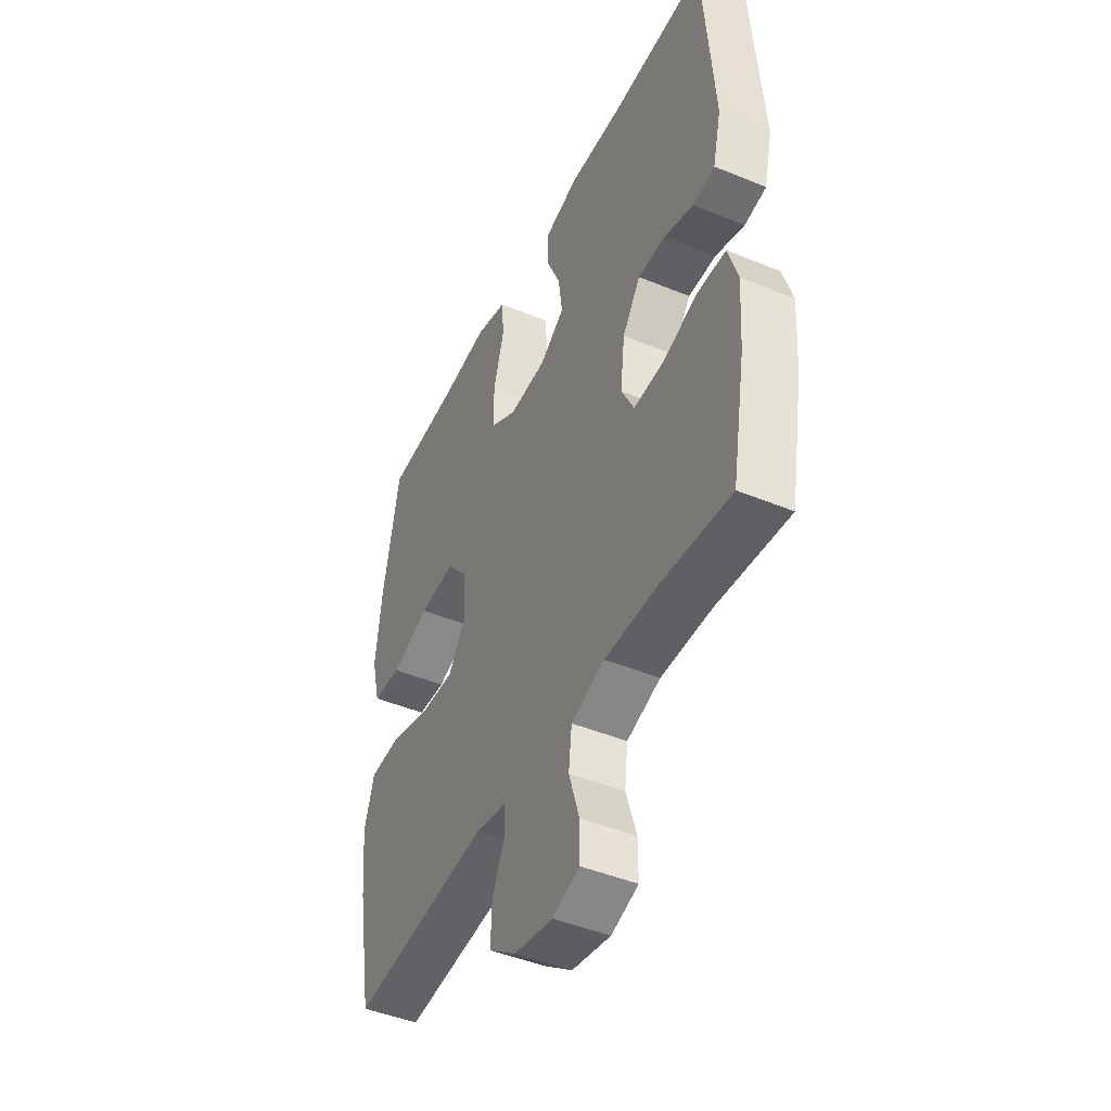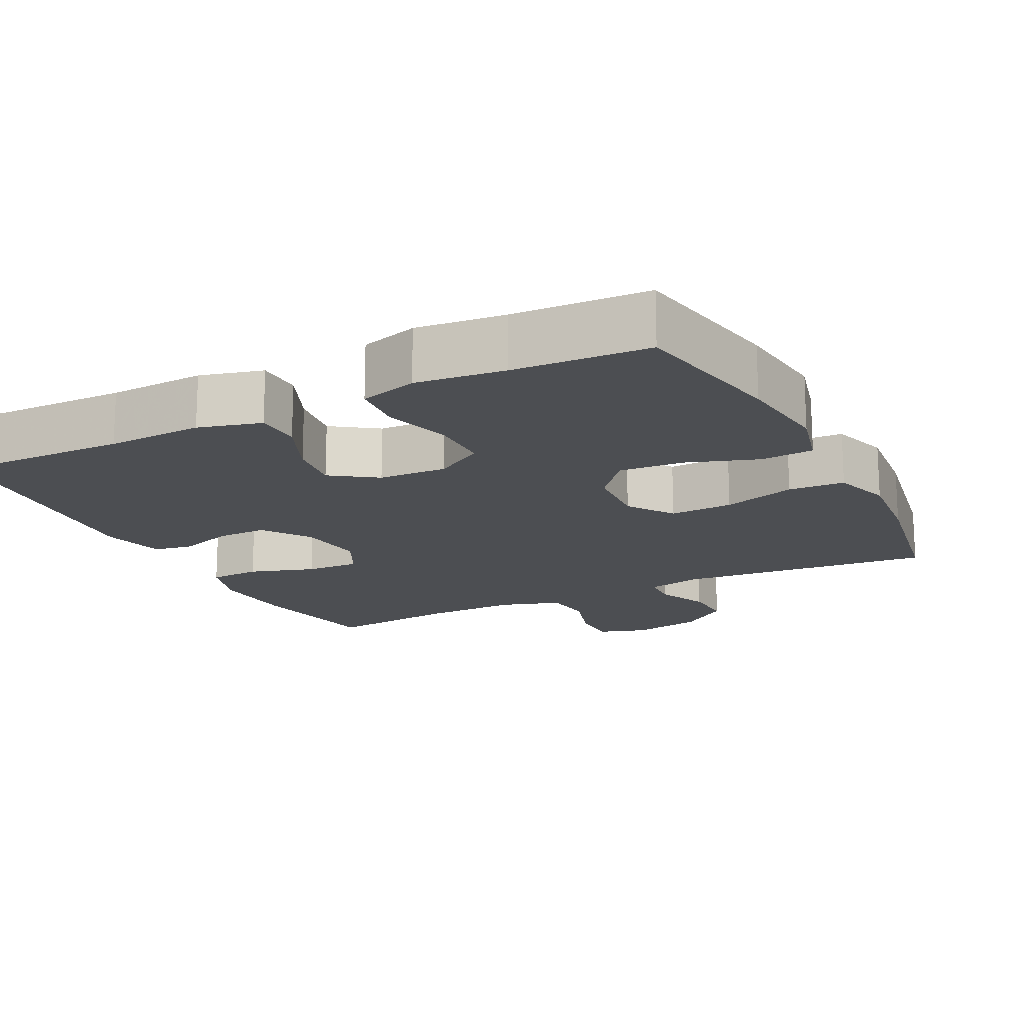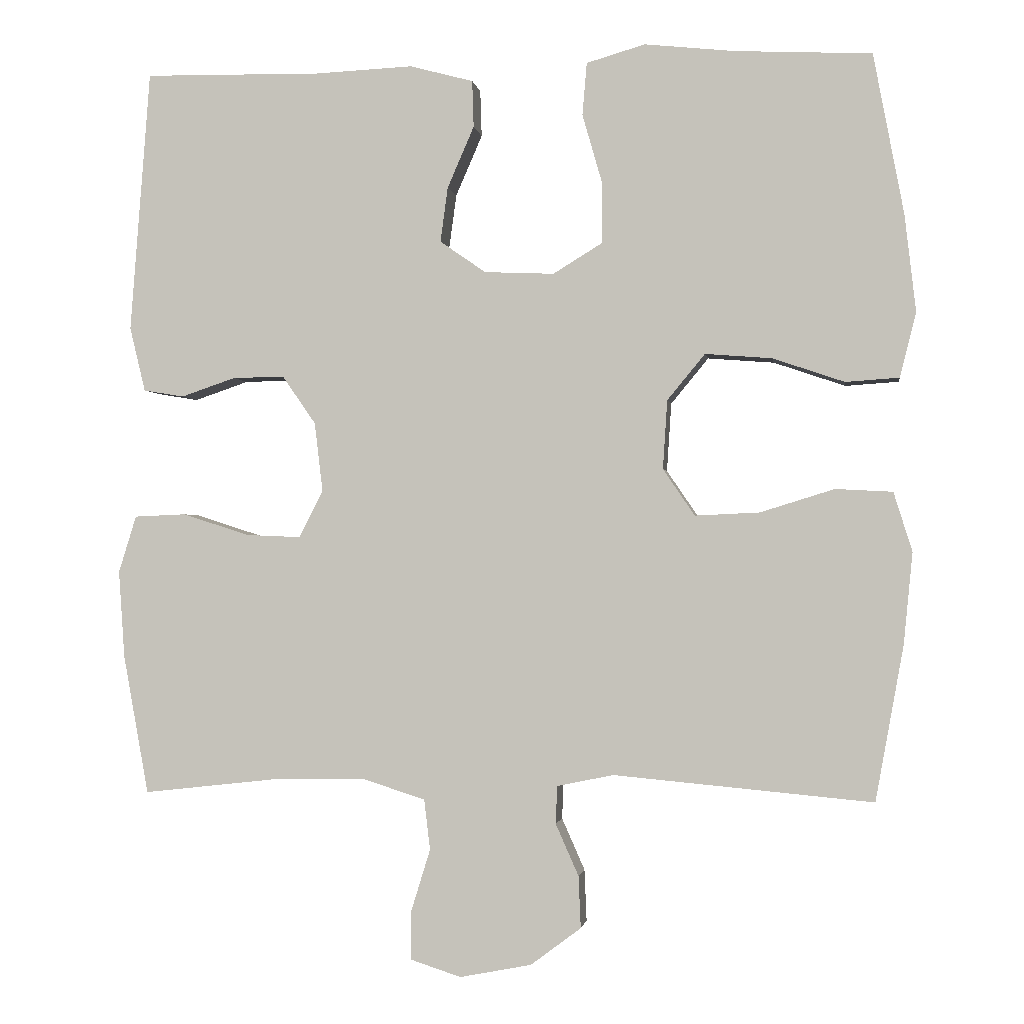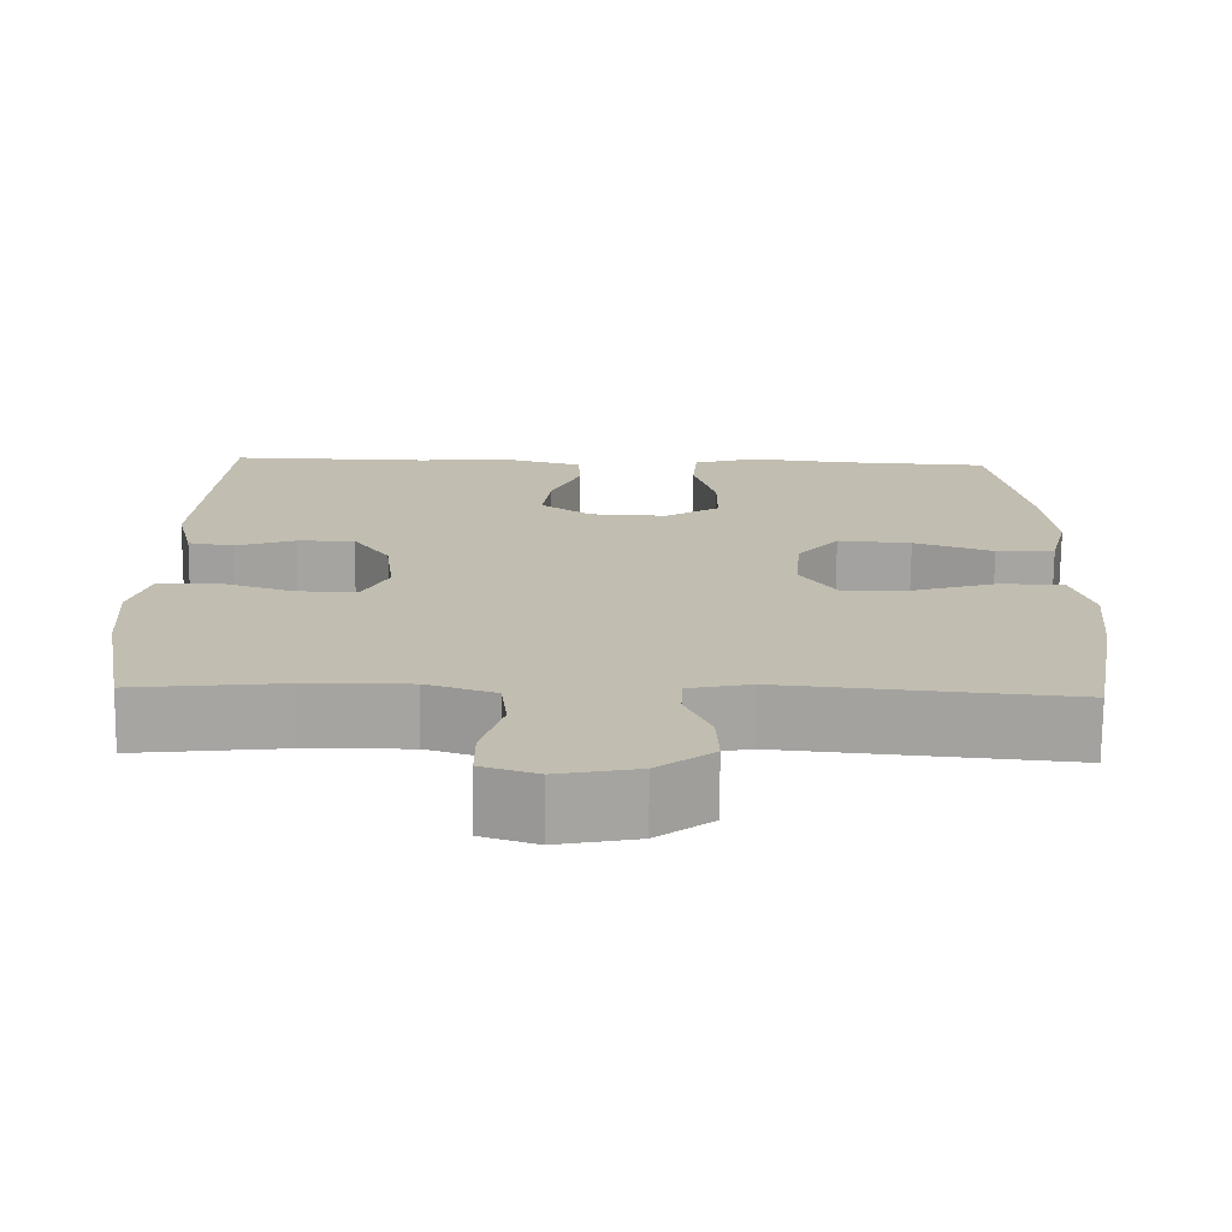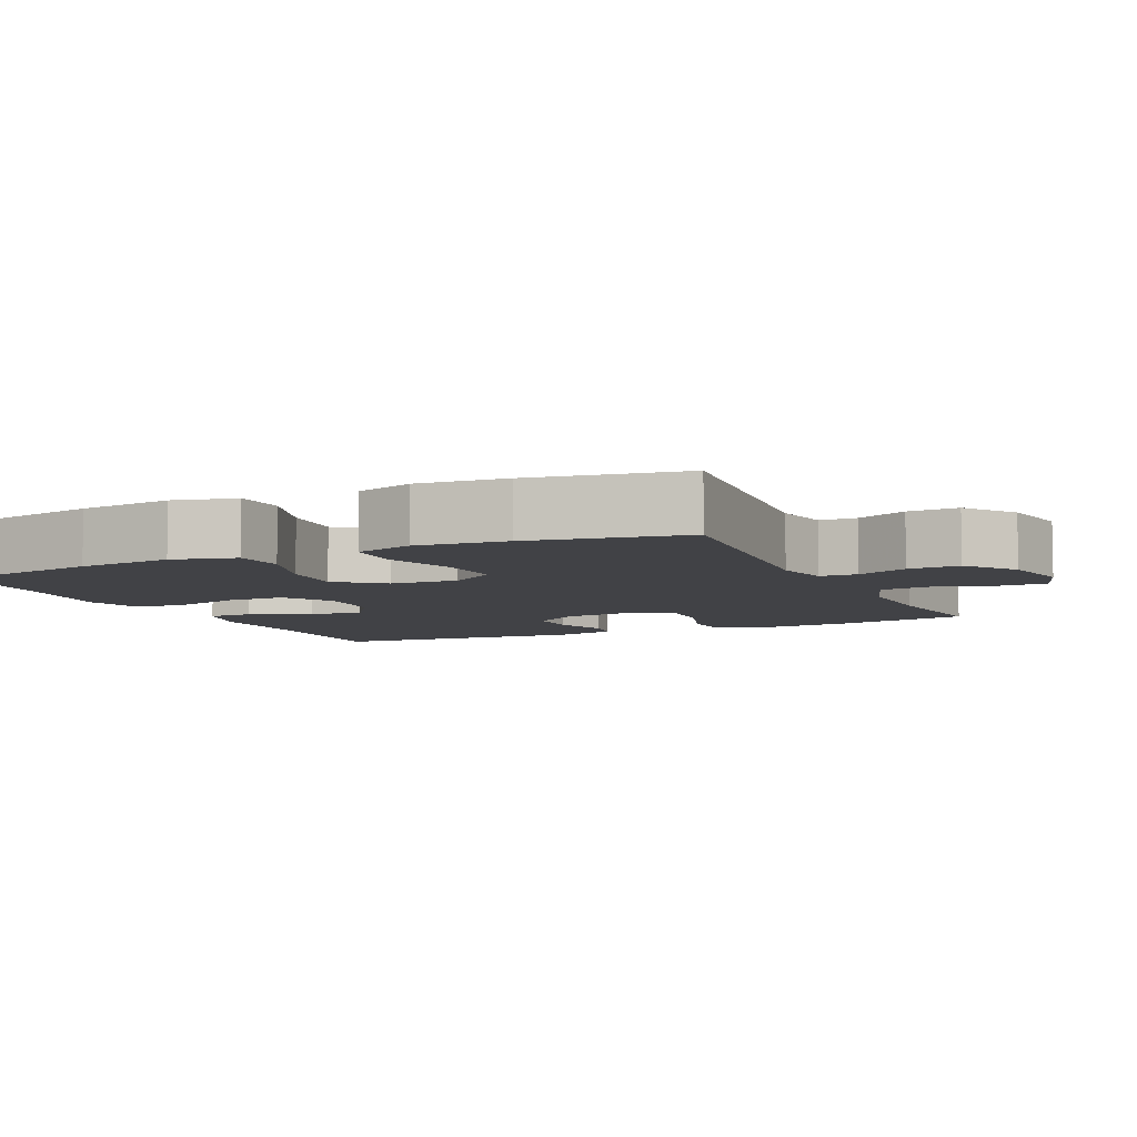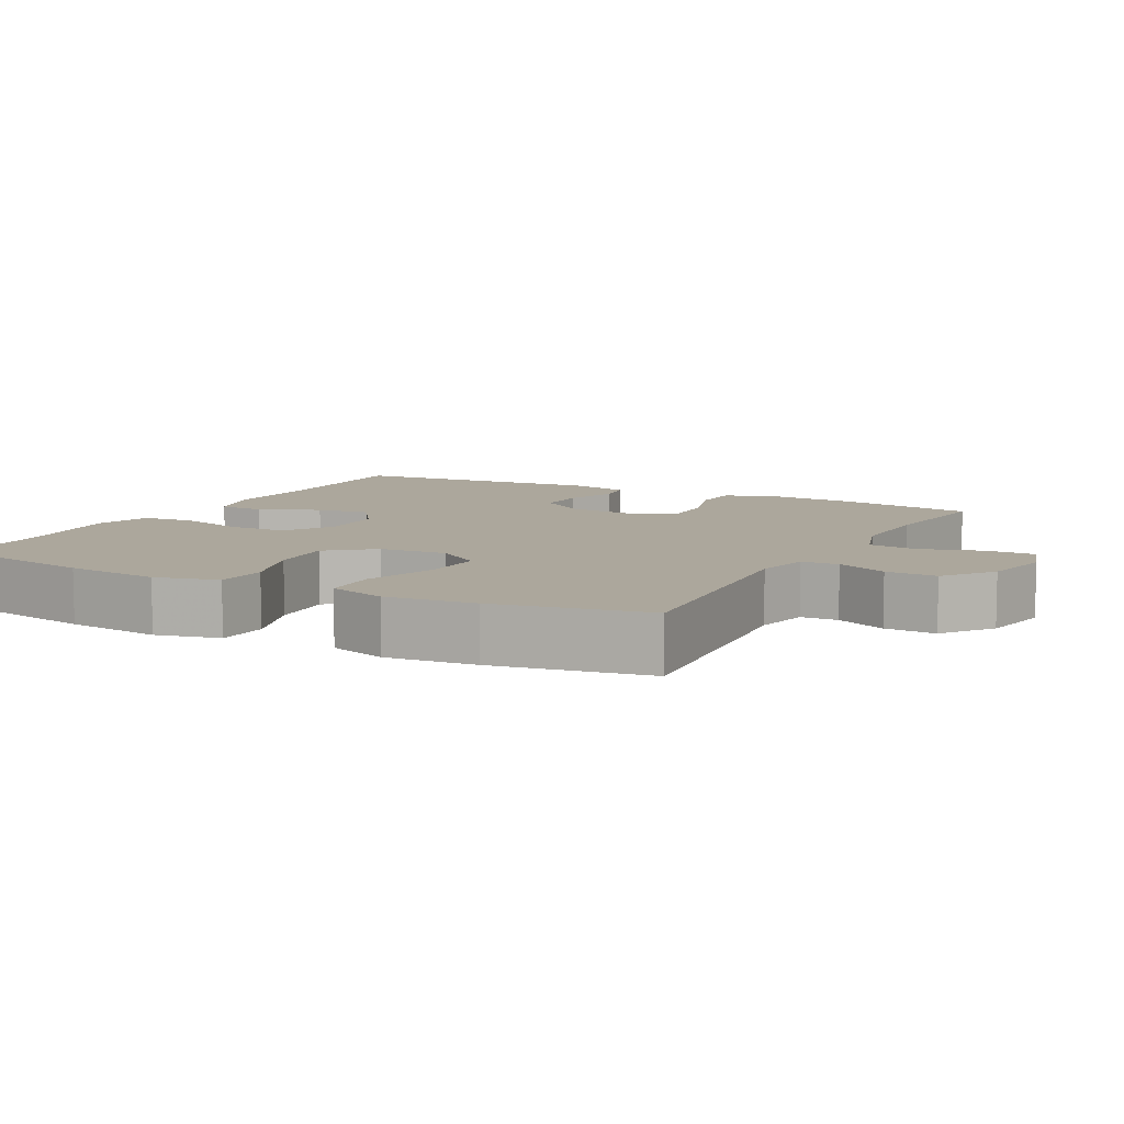
<metadata>
{"format":"obj","ext":"obj","renderer":"f3d","projection":"perspective","resolution":1024,"background":"white","views":[{"elev":-45.7,"azim":-115.4,"up":"+Z"},{"elev":-16.7,"azim":26.8,"up":"+Y"},{"elev":-1.3,"azim":8.3,"up":"+Z"},{"elev":-73.4,"azim":-0.6,"up":"+Z"},{"elev":-6.7,"azim":114.8,"up":"+Y"},{"elev":8.4,"azim":118.0,"up":"+Y"}]}
</metadata>
<code>
v 0.5 0.07 0.5
v 0.541 0.07 0.283
v 0.556 0.07 0.152
v 0.534 0.07 0.065
v 0.462 0.07 0.06
v 0.365 0.07 0.093
v 0.275 0.07 0.1
v 0.224 0.07 0.038
v 0.218 0.07 -0.055
v 0.261 0.07 -0.118
v 0.348 0.07 -0.114
v 0.448 0.07 -0.083
v 0.525 0.07 -0.087
v 0.55 0.07 -0.167
v 0.538 0.07 -0.29
v 0.5 0.07 -0.5
v 0.15 0.07 -0.468
v 0.074 0.07 -0.484
v 0.072 0.07 -0.535
v 0.103 0.07 -0.605
v 0.106 0.07 -0.675
v 0.038 0.07 -0.726
v -0.059 0.07 -0.745
v -0.127 0.07 -0.723
v -0.127 0.07 -0.657
v -0.101 0.07 -0.573
v -0.109 0.07 -0.505
v -0.193 0.07 -0.478
v -0.321 0.07 -0.48
v -0.5 0.07 -0.5
v -0.534 0.07 -0.312
v -0.542 0.07 -0.194
v -0.518 0.07 -0.117
v -0.448 0.07 -0.114
v -0.358 0.07 -0.143
v -0.284 0.07 -0.146
v -0.252 0.07 -0.082
v -0.263 0.07 0.011
v -0.308 0.07 0.076
v -0.378 0.07 0.075
v -0.451 0.07 0.05
v -0.506 0.07 0.059
v -0.527 0.07 0.146
v -0.5 0.07 0.5
v -0.261 0.07 0.496
v -0.129 0.07 0.502
v -0.043 0.07 0.479
v -0.041 0.07 0.416
v -0.077 0.07 0.333
v -0.087 0.07 0.259
v -0.025 0.07 0.216
v 0.069 0.07 0.212
v 0.136 0.07 0.253
v 0.136 0.07 0.334
v 0.109 0.07 0.428
v 0.115 0.07 0.499
v 0.194 0.07 0.522
v 0.315 0.07 0.509
v 0.5 0 0.5
v 0.541 0 0.283
v 0.556 0 0.152
v 0.534 0 0.065
v 0.462 0 0.06
v 0.365 0 0.093
v 0.275 0 0.1
v 0.224 0 0.038
v 0.218 0 -0.055
v 0.261 0 -0.118
v 0.348 0 -0.114
v 0.448 0 -0.083
v 0.525 0 -0.087
v 0.55 0 -0.167
v 0.538 0 -0.29
v 0.5 0 -0.5
v 0.15 0 -0.468
v 0.074 0 -0.484
v 0.072 0 -0.535
v 0.103 0 -0.605
v 0.106 0 -0.675
v 0.038 0 -0.726
v -0.059 0 -0.745
v -0.127 0 -0.723
v -0.127 0 -0.657
v -0.101 0 -0.573
v -0.109 0 -0.505
v -0.193 0 -0.478
v -0.321 0 -0.48
v -0.5 0 -0.5
v -0.534 0 -0.312
v -0.542 0 -0.194
v -0.518 0 -0.117
v -0.448 0 -0.114
v -0.358 0 -0.143
v -0.284 0 -0.146
v -0.252 0 -0.082
v -0.263 0 0.011
v -0.308 0 0.076
v -0.378 0 0.075
v -0.451 0 0.05
v -0.506 0 0.059
v -0.527 0 0.146
v -0.5 0 0.5
v -0.261 0 0.496
v -0.129 0 0.502
v -0.043 0 0.479
v -0.041 0 0.416
v -0.077 0 0.333
v -0.087 0 0.259
v -0.025 0 0.216
v 0.069 0 0.212
v 0.136 0 0.253
v 0.136 0 0.334
v 0.109 0 0.428
v 0.115 0 0.499
v 0.194 0 0.522
v 0.315 0 0.509
f 56 57 58
f 55 56 58
f 54 55 58
f 4 5 6
f 3 4 6
f 2 3 6
f 1 2 6
f 58 1 6
f 54 58 6
f 53 54 6
f 52 53 6 7
f 51 52 7 8
f 50 51 8 9
f 47 48 49
f 46 47 49
f 45 46 49
f 45 49 50
f 44 45 50
f 43 44 50
f 42 43 50
f 41 42 50
f 40 41 50
f 39 40 50
f 50 9 10
f 39 50 10
f 38 39 10
f 33 34 35
f 32 33 35
f 31 32 35
f 30 31 35
f 29 30 35
f 28 29 35 36
f 27 28 36 37
f 24 25 26
f 23 24 26
f 22 23 26
f 21 22 26
f 20 21 26
f 19 20 26
f 18 19 26 27
f 37 38 10
f 27 37 10
f 18 27 10
f 17 18 10
f 15 16 17
f 14 15 17
f 13 14 17
f 12 13 17
f 11 12 17
f 10 11 17
f 116 115 114
f 116 114 113
f 116 113 112
f 64 63 62
f 64 62 61
f 64 61 60
f 64 60 59
f 64 59 116
f 64 116 112
f 64 112 111
f 65 64 111 110
f 66 65 110 109
f 67 66 109 108
f 107 106 105
f 107 105 104
f 107 104 103
f 108 107 103
f 108 103 102
f 108 102 101
f 108 101 100
f 108 100 99
f 108 99 98
f 108 98 97
f 68 67 108
f 68 108 97
f 68 97 96
f 93 92 91
f 93 91 90
f 93 90 89
f 93 89 88
f 93 88 87
f 94 93 87 86
f 95 94 86 85
f 84 83 82
f 84 82 81
f 84 81 80
f 84 80 79
f 84 79 78
f 84 78 77
f 85 84 77 76
f 68 96 95
f 68 95 85
f 68 85 76
f 68 76 75
f 75 74 73
f 75 73 72
f 75 72 71
f 75 71 70
f 75 70 69
f 75 69 68
f 1 59 60 2
f 2 60 61 3
f 3 61 62 4
f 4 62 63 5
f 5 63 64 6
f 6 64 65 7
f 7 65 66 8
f 8 66 67 9
f 9 67 68 10
f 10 68 69 11
f 11 69 70 12
f 12 70 71 13
f 13 71 72 14
f 14 72 73 15
f 15 73 74 16
f 16 74 75 17
f 17 75 76 18
f 18 76 77 19
f 19 77 78 20
f 20 78 79 21
f 21 79 80 22
f 22 80 81 23
f 23 81 82 24
f 24 82 83 25
f 25 83 84 26
f 26 84 85 27
f 27 85 86 28
f 28 86 87 29
f 29 87 88 30
f 30 88 89 31
f 31 89 90 32
f 32 90 91 33
f 33 91 92 34
f 34 92 93 35
f 35 93 94 36
f 36 94 95 37
f 37 95 96 38
f 38 96 97 39
f 39 97 98 40
f 40 98 99 41
f 41 99 100 42
f 42 100 101 43
f 43 101 102 44
f 44 102 103 45
f 45 103 104 46
f 46 104 105 47
f 47 105 106 48
f 48 106 107 49
f 49 107 108 50
f 50 108 109 51
f 51 109 110 52
f 52 110 111 53
f 53 111 112 54
f 54 112 113 55
f 55 113 114 56
f 56 114 115 57
f 57 115 116 58
f 58 116 59 1

</code>
